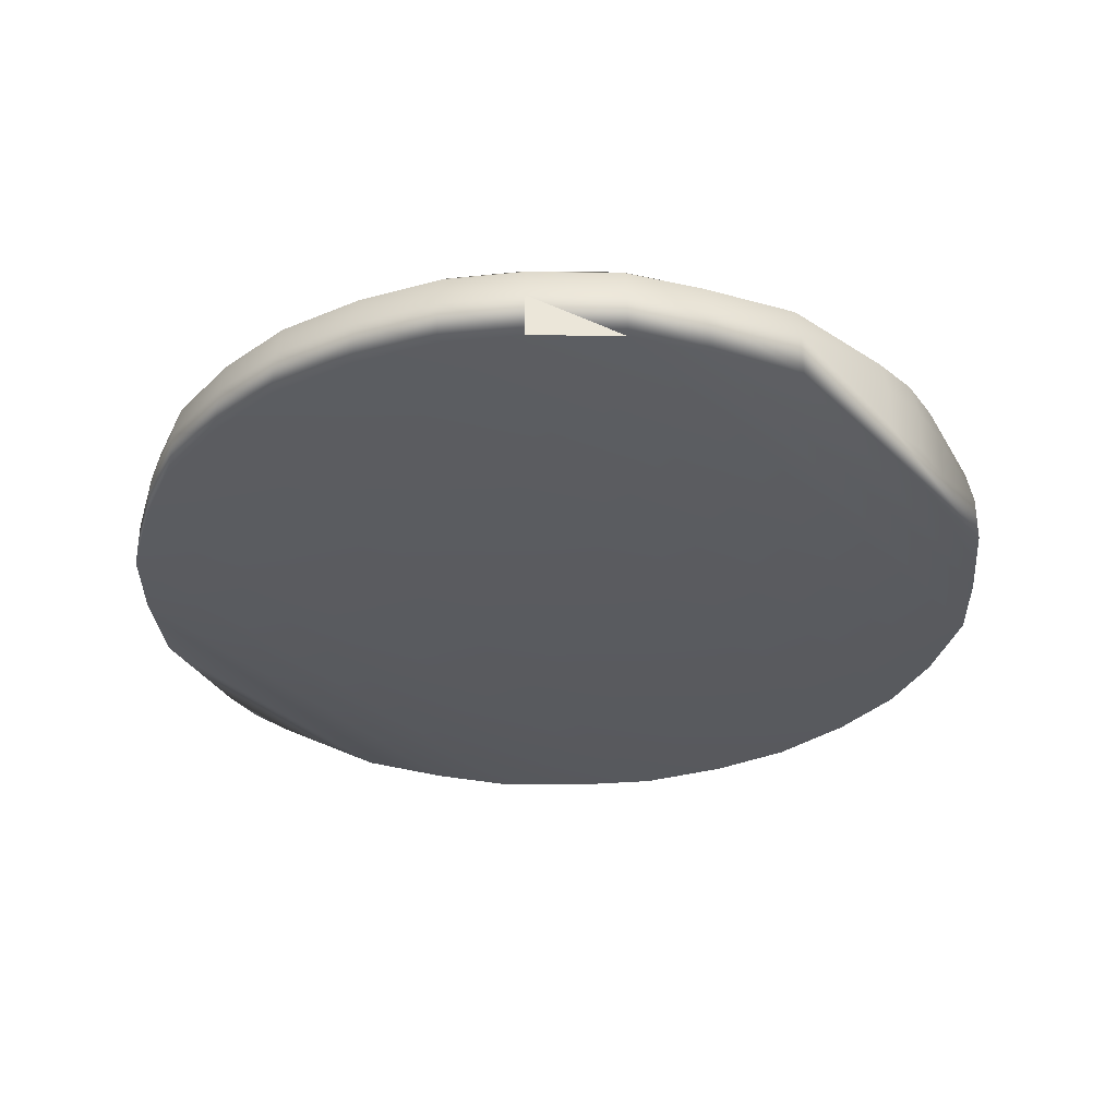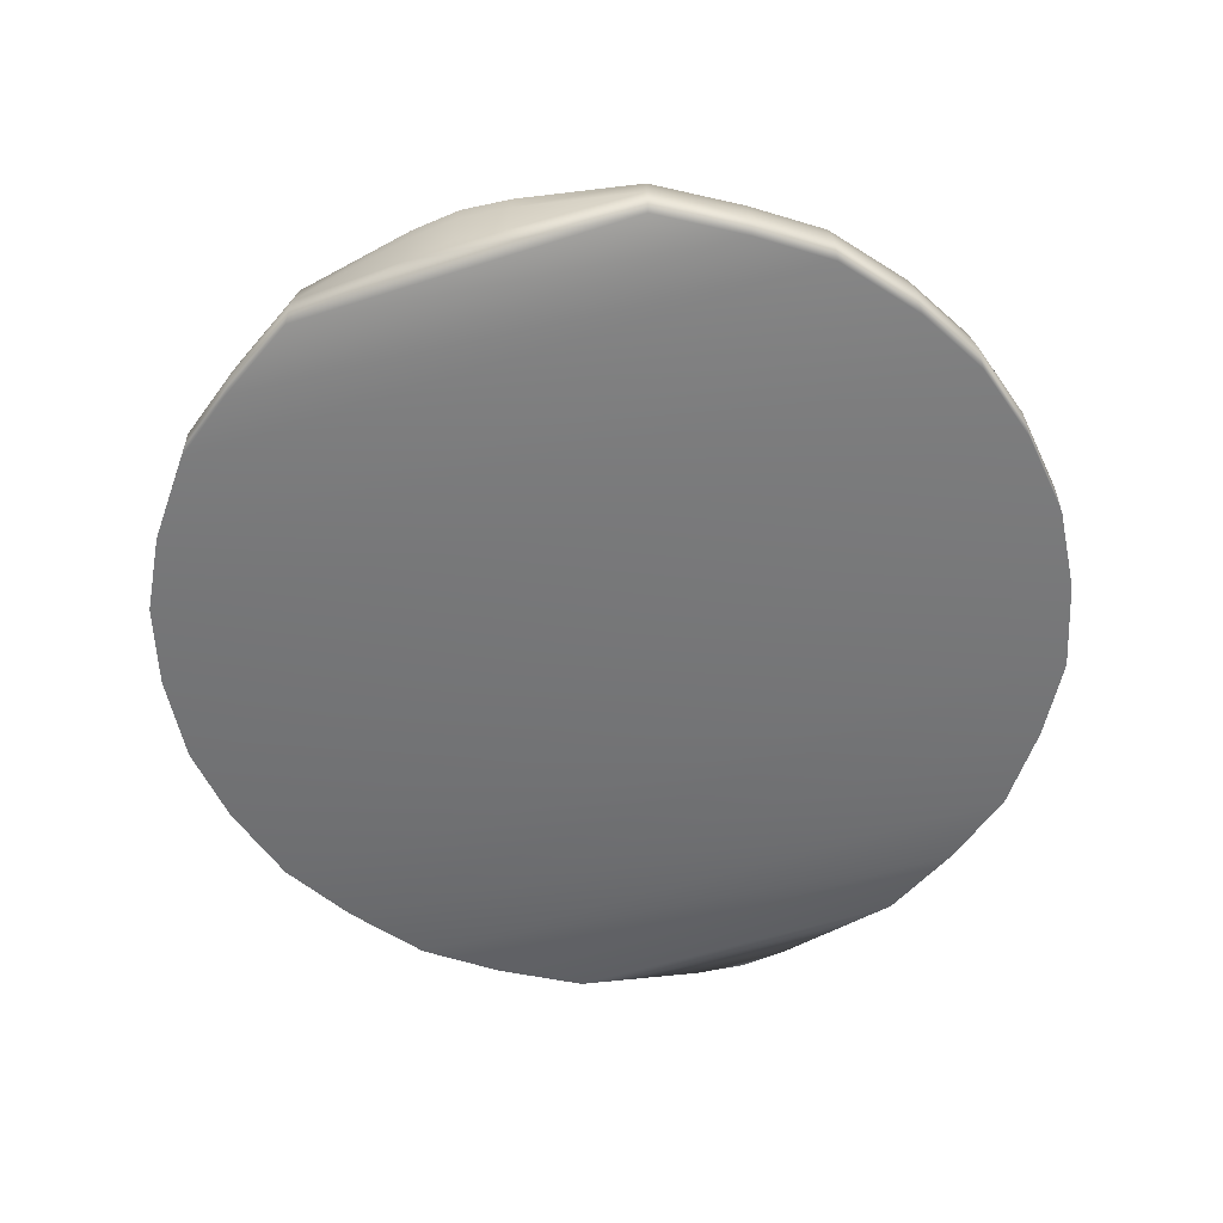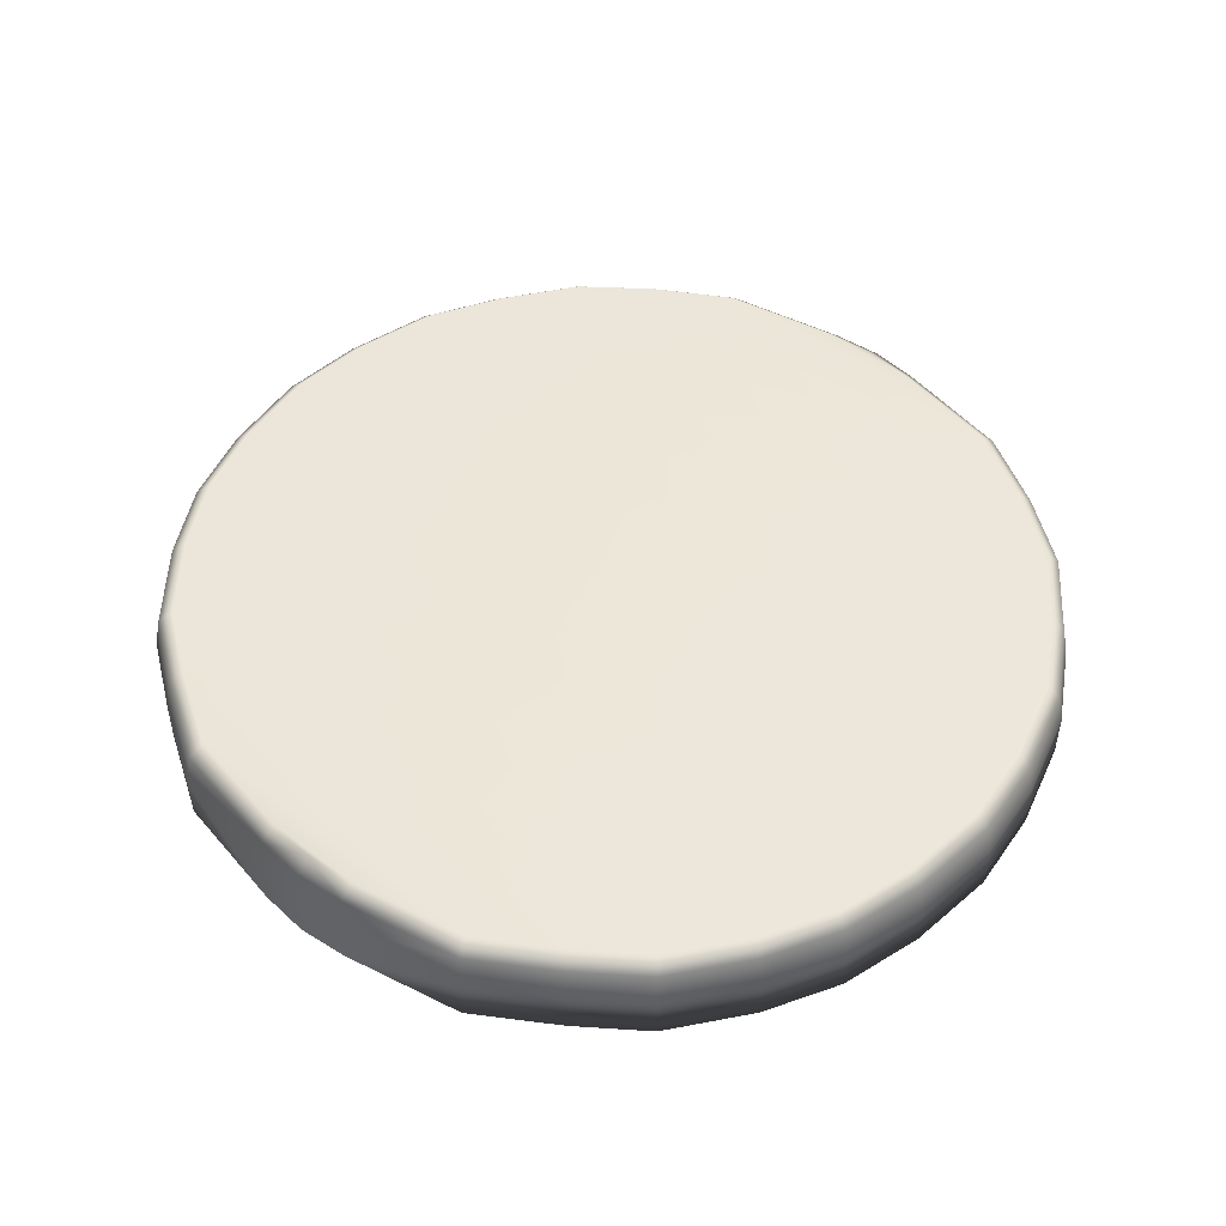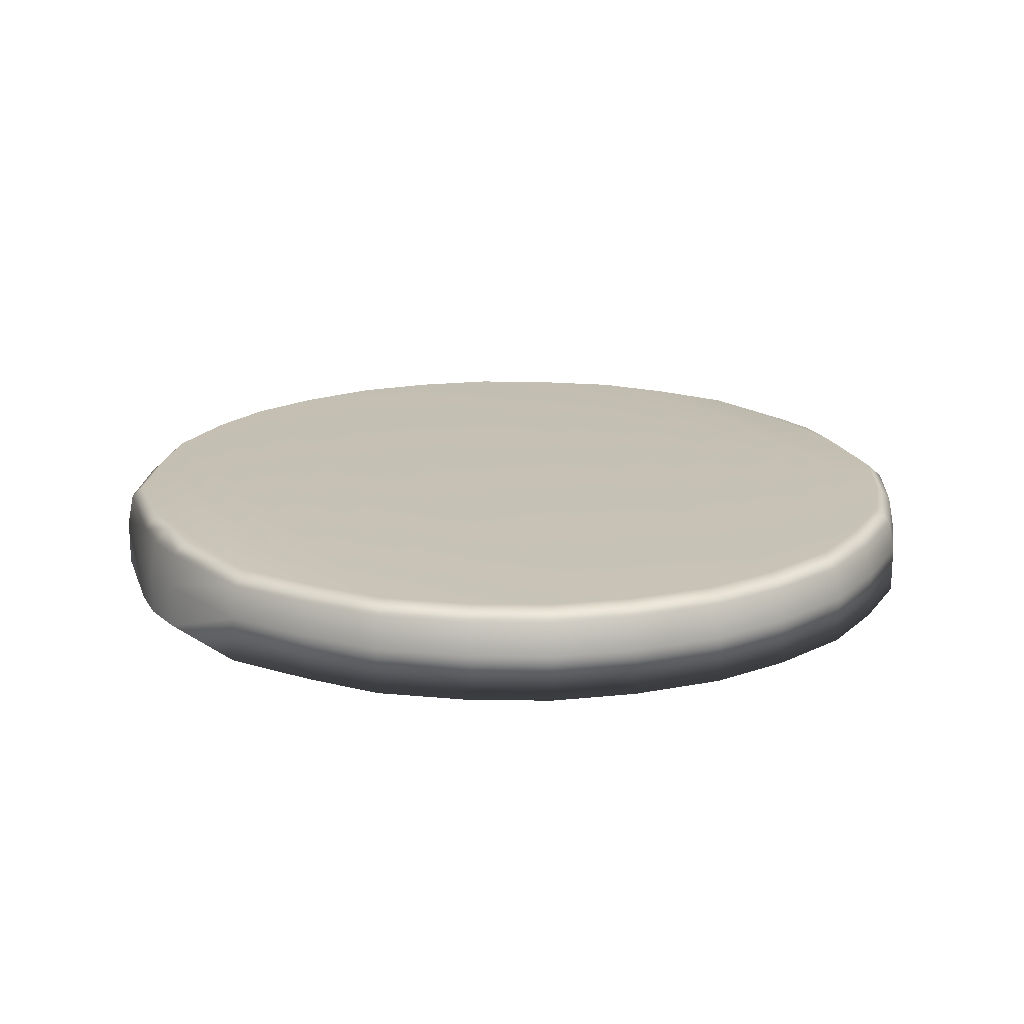
<metadata>
{"format":"obj","ext":"obj","renderer":"f3d","projection":"perspective","resolution":1024,"background":"white","views":[{"elev":-32.9,"azim":126.9,"up":"+Y"},{"elev":-56.9,"azim":-161.6,"up":"+Y"},{"elev":49.7,"azim":-140.0,"up":"+Y"},{"elev":18.5,"azim":-117.6,"up":"+Y"}]}
</metadata>
<code>
g default
v 0.09676 0.05278 -0.06099
v 0.07264 0.05278 -0.0971
v 0.03652 0.05278 -0.1212
v -0.04867 0.05278 -0.1212
v -0.08479 0.05278 -0.0971
v -0.1089 0.05278 -0.06099
v -0.1174 0.05278 -0.01839
v -0.1089 0.05278 0.02421
v -0.08479 0.05278 0.06032
v -0.04867 0.05278 0.08445
v 0.03652 0.05278 0.08445
v 0.07264 0.05278 0.06032
v 0.09676 0.05278 0.02421
v 0.1052 0.05278 -0.01839
v 0.09676 0.06437 -0.06099
v 0.09531 0.07256 -0.06038
v 0.0918 0.07596 -0.05893
v 0.07264 0.06437 -0.0971
v 0.07152 0.07256 -0.09599
v 0.06884 0.07596 -0.0933
v 0.03652 0.06437 -0.1212
v 0.03592 0.07256 -0.1198
v 0.03447 0.07596 -0.1163
v -0.04867 0.06437 -0.1212
v -0.04807 0.07256 -0.1198
v -0.04662 0.07596 -0.1163
v -0.08479 0.06437 -0.0971
v -0.08367 0.07256 -0.09599
v -0.08099 0.07596 -0.0933
v -0.1089 0.06437 -0.06099
v -0.1075 0.07256 -0.06038
v -0.104 0.07596 -0.05893
v -0.1174 0.06437 -0.01839
v -0.1158 0.07256 -0.01839
v -0.112 0.07596 -0.01839
v -0.1089 0.06437 0.02421
v -0.1075 0.07256 0.02361
v -0.104 0.07596 0.02215
v -0.08479 0.06437 0.06032
v -0.08367 0.07256 0.05921
v -0.08099 0.07596 0.05652
v -0.04867 0.06437 0.08445
v -0.04807 0.07256 0.083
v -0.04662 0.07596 0.07949
v 0.03652 0.06437 0.08445
v 0.03592 0.07256 0.083
v 0.03447 0.07596 0.07949
v 0.07264 0.06437 0.06032
v 0.07152 0.07256 0.05921
v 0.06884 0.07596 0.05652
v 0.09676 0.06437 0.02421
v 0.09531 0.07256 0.02361
v 0.0918 0.07596 0.02215
v 0.1052 0.06437 -0.01839
v 0.1037 0.07256 -0.01839
v 0.09987 0.07596 -0.01839
v 0.09765 0.07596 0.00143
v 0.1014 0.07256 0.002141
v 0.1029 0.06437 0.002435
v 0.1029 0.05278 0.002435
v -0.1151 0.05278 0.002435
v -0.1151 0.06437 0.002435
v -0.1135 0.07256 0.002141
v -0.1098 0.07596 0.00143
v 0.1011 0.07256 -0.04045
v 0.1026 0.06437 -0.04076
v 0.1026 0.05278 -0.04076
v -0.1148 0.05278 -0.04076
v -0.1148 0.06437 -0.04076
v -0.1132 0.07256 -0.04045
v -0.1095 0.07596 -0.03968
v 0.09737 0.07596 -0.03968
v 0.08166 0.07596 0.03952
v 0.0848 0.07256 0.0416
v 0.0861 0.06437 0.04246
v 0.0861 0.05278 0.04246
v -0.09825 0.05278 0.04246
v -0.09825 0.06437 0.04246
v -0.09695 0.07256 0.0416
v -0.09381 0.07596 0.03952
v 0.08249 0.07596 -0.07587
v 0.08567 0.07256 -0.07792
v 0.08699 0.06437 -0.07878
v 0.08699 0.05278 -0.07878
v -0.09914 0.05278 -0.07878
v -0.09914 0.06437 -0.07878
v -0.09782 0.07256 -0.07792
v -0.09465 0.07596 -0.07587
v 0.05353 0.07596 -0.1044
v 0.05566 0.07256 -0.1075
v 0.05655 0.06437 -0.1088
v 0.05655 0.05278 -0.1088
v -0.0687 0.05278 -0.1088
v -0.0687 0.06437 -0.1088
v -0.06781 0.07256 -0.1075
v -0.06568 0.07596 -0.1044
v -0.06495 0.07596 0.06874
v -0.06706 0.07256 0.07186
v -0.06793 0.06437 0.07315
v -0.06793 0.05278 0.07315
v 0.05578 0.05278 0.07315
v 0.05578 0.06437 0.07315
v 0.0549 0.07256 0.07186
v 0.05279 0.07596 0.06874
v 0.006086 0.07256 -0.1257
v -0.006076 0.07256 -0.1269
v -0.01824 0.07256 -0.1257
v -0.01824 0.07596 -0.1219
v 0.006086 0.07596 -0.1219
v -0.006076 0.07596 -0.1231
v -0.01824 0.06437 -0.1273
v -0.006076 0.06437 -0.1285
v 0.006086 0.06437 -0.1273
v -0.01824 0.07256 0.08893
v -0.006076 0.07256 0.09013
v 0.006086 0.07256 0.08893
v 0.006086 0.07596 0.08514
v -0.01824 0.07596 0.08514
v -0.006076 0.07596 0.08633
v 0.006086 0.06437 0.09051
v -0.006076 0.06437 0.0917
v -0.01824 0.06437 0.09051
v -0.006076 0.05278 -0.1285
v 0.006086 0.05278 -0.1273
v -0.01824 0.05278 -0.1273
v -0.006076 0.05278 0.0917
v -0.01824 0.05278 0.09051
v 0.006086 0.05278 0.09051
g polySurface24 TapaTarro:polySurface4
f 84 2 83
f 83 2 18
f 92 3 91
f 91 3 21
f 4 93 24
f 24 93 94
f 5 85 27
f 27 85 86
f 6 68 30
f 30 68 69
f 7 61 33
f 33 61 62
f 8 77 36
f 36 77 78
f 100 10 99
f 99 10 42
f 11 101 45
f 45 101 102
f 76 13 75
f 75 13 51
f 60 14 59
f 59 14 54
f 67 1 66
f 66 1 15
f 53 38 73
f 73 38 80
f 15 16 66
f 66 16 65
f 16 17 65
f 65 17 72
f 81 82 20
f 20 82 19
f 82 83 19
f 19 83 18
f 89 90 23
f 23 90 22
f 90 91 22
f 22 91 21
f 25 95 26
f 26 95 96
f 24 94 25
f 25 94 95
f 28 87 29
f 29 87 88
f 27 86 28
f 28 86 87
f 31 70 32
f 32 70 71
f 30 69 31
f 31 69 70
f 34 63 35
f 35 63 64
f 33 62 34
f 34 62 63
f 37 79 38
f 38 79 80
f 36 78 37
f 37 78 79
f 97 98 44
f 44 98 43
f 98 99 43
f 43 99 42
f 46 103 47
f 47 103 104
f 45 102 46
f 46 102 103
f 73 74 53
f 53 74 52
f 74 75 52
f 52 75 51
f 57 58 56
f 56 58 55
f 58 59 55
f 55 59 54
f 88 81 29
f 29 81 20
f 72 17 71
f 71 17 32
f 96 89 26
f 26 89 23
f 56 35 57
f 57 35 64
f 104 97 47
f 47 97 44
f 60 61 14
f 14 61 7
f 13 76 8
f 8 76 77
f 100 101 10
f 10 101 11
f 67 68 1
f 1 68 6
f 84 85 2
f 2 85 5
f 92 93 3
f 3 93 4
f 52 58 53
f 53 58 57
f 51 59 52
f 52 59 58
f 13 60 51
f 51 60 59
f 13 8 60
f 60 8 61
f 62 61 36
f 36 61 8
f 63 62 37
f 37 62 36
f 64 63 38
f 38 63 37
f 57 64 53
f 53 64 38
f 65 55 66
f 66 55 54
f 14 67 54
f 54 67 66
f 14 7 67
f 67 7 68
f 69 68 33
f 33 68 7
f 70 69 34
f 34 69 33
f 71 70 35
f 35 70 34
f 56 72 35
f 35 72 71
f 72 56 65
f 65 56 55
f 49 74 50
f 50 74 73
f 48 75 49
f 49 75 74
f 12 76 48
f 48 76 75
f 77 76 9
f 9 76 12
f 78 77 39
f 39 77 9
f 79 78 40
f 40 78 39
f 80 79 41
f 41 79 40
f 73 80 50
f 50 80 41
f 16 82 17
f 17 82 81
f 15 83 16
f 16 83 82
f 1 84 15
f 15 84 83
f 1 6 84
f 84 6 85
f 86 85 30
f 30 85 6
f 87 86 31
f 31 86 30
f 88 87 32
f 32 87 31
f 32 17 88
f 88 17 81
f 19 90 20
f 20 90 89
f 18 91 19
f 19 91 90
f 2 92 18
f 18 92 91
f 2 5 92
f 92 5 93
f 94 93 27
f 27 93 5
f 95 94 28
f 28 94 27
f 96 95 29
f 29 95 28
f 29 20 96
f 96 20 89
f 40 98 41
f 41 98 97
f 39 99 40
f 40 99 98
f 9 100 39
f 39 100 99
f 9 12 100
f 100 12 101
f 102 101 48
f 48 101 12
f 103 102 49
f 49 102 48
f 104 103 50
f 50 103 49
f 50 41 104
f 104 41 97
f 107 106 111
f 111 106 112
f 105 113 106
f 106 113 112
f 116 115 120
f 120 115 121
f 114 122 115
f 115 122 121
f 3 124 21
f 21 124 113
f 111 125 24
f 24 125 4
f 10 127 42
f 42 127 122
f 120 128 45
f 45 128 11
f 23 22 109
f 109 22 105
f 22 21 105
f 105 21 113
f 108 107 26
f 26 107 25
f 107 111 25
f 25 111 24
f 44 43 118
f 118 43 114
f 43 42 114
f 114 42 122
f 117 116 47
f 47 116 46
f 116 120 46
f 46 120 45
f 108 26 109
f 109 26 23
f 117 118 119
f 125 124 4
f 4 124 3
f 126 127 128
f 106 110 105
f 105 110 109
f 106 107 110
f 110 107 108
f 111 112 125
f 125 112 123
f 112 113 123
f 123 113 124
f 115 119 114
f 114 119 118
f 115 116 119
f 119 116 117
f 120 121 128
f 128 121 126
f 121 122 126
f 126 122 127
f 108 109 110
f 117 47 118
f 118 47 44
f 128 127 11
f 11 127 10
f 123 124 125
g default
v 0.09676 0.05278 -0.06099
v 0.07264 0.05278 -0.0971
v 0.03652 0.05278 -0.1212
v -0.04867 0.05278 -0.1212
v -0.08479 0.05278 -0.0971
v -0.1089 0.05278 -0.06099
v -0.1174 0.05278 -0.01839
v -0.1089 0.05278 0.02421
v -0.08479 0.05278 0.06032
v -0.04867 0.05278 0.08445
v 0.03652 0.05278 0.08445
v 0.07264 0.05278 0.06032
v 0.09676 0.05278 0.02421
v 0.1052 0.05278 -0.01839
v 0.09676 0.06437 -0.06099
v 0.09531 0.07256 -0.06038
v 0.0918 0.07596 -0.05893
v 0.07264 0.06437 -0.0971
v 0.07152 0.07256 -0.09599
v 0.06884 0.07596 -0.0933
v 0.03652 0.06437 -0.1212
v 0.03592 0.07256 -0.1198
v 0.03447 0.07596 -0.1163
v -0.04867 0.06437 -0.1212
v -0.04807 0.07256 -0.1198
v -0.04662 0.07596 -0.1163
v -0.08479 0.06437 -0.0971
v -0.08367 0.07256 -0.09599
v -0.08099 0.07596 -0.0933
v -0.1089 0.06437 -0.06099
v -0.1075 0.07256 -0.06038
v -0.104 0.07596 -0.05893
v -0.1174 0.06437 -0.01839
v -0.1158 0.07256 -0.01839
v -0.112 0.07596 -0.01839
v -0.1089 0.06437 0.02421
v -0.1075 0.07256 0.02361
v -0.104 0.07596 0.02215
v -0.08479 0.06437 0.06032
v -0.08367 0.07256 0.05921
v -0.08099 0.07596 0.05652
v -0.04867 0.06437 0.08445
v -0.04807 0.07256 0.083
v -0.04662 0.07596 0.07949
v 0.03652 0.06437 0.08445
v 0.03592 0.07256 0.083
v 0.03447 0.07596 0.07949
v 0.07264 0.06437 0.06032
v 0.07152 0.07256 0.05921
v 0.06884 0.07596 0.05652
v 0.09676 0.06437 0.02421
v 0.09531 0.07256 0.02361
v 0.0918 0.07596 0.02215
v 0.1052 0.06437 -0.01839
v 0.1037 0.07256 -0.01839
v 0.09987 0.07596 -0.01839
v 0.09765 0.07596 0.00143
v 0.1014 0.07256 0.002141
v 0.1029 0.06437 0.002435
v 0.1029 0.05278 0.002435
v -0.1151 0.05278 0.002435
v -0.1151 0.06437 0.002435
v -0.1135 0.07256 0.002141
v -0.1098 0.07596 0.00143
v 0.1011 0.07256 -0.04045
v 0.1026 0.06437 -0.04076
v 0.1026 0.05278 -0.04076
v -0.1148 0.05278 -0.04076
v -0.1148 0.06437 -0.04076
v -0.1132 0.07256 -0.04045
v -0.1095 0.07596 -0.03968
v 0.09737 0.07596 -0.03968
v 0.08166 0.07596 0.03952
v 0.0848 0.07256 0.0416
v 0.0861 0.06437 0.04246
v 0.0861 0.05278 0.04246
v -0.09825 0.05278 0.04246
v -0.09825 0.06437 0.04246
v -0.09695 0.07256 0.0416
v -0.09381 0.07596 0.03952
v 0.08249 0.07596 -0.07587
v 0.08567 0.07256 -0.07792
v 0.08699 0.06437 -0.07878
v 0.08699 0.05278 -0.07878
v -0.09914 0.05278 -0.07878
v -0.09914 0.06437 -0.07878
v -0.09782 0.07256 -0.07792
v -0.09465 0.07596 -0.07587
v 0.05353 0.07596 -0.1044
v 0.05566 0.07256 -0.1075
v 0.05655 0.06437 -0.1088
v 0.05655 0.05278 -0.1088
v -0.0687 0.05278 -0.1088
v -0.0687 0.06437 -0.1088
v -0.06781 0.07256 -0.1075
v -0.06568 0.07596 -0.1044
v -0.06495 0.07596 0.06874
v -0.06706 0.07256 0.07186
v -0.06793 0.06437 0.07315
v -0.06793 0.05278 0.07315
v 0.05578 0.05278 0.07315
v 0.05578 0.06437 0.07315
v 0.0549 0.07256 0.07186
v 0.05279 0.07596 0.06874
v 0.006086 0.07256 -0.1257
v -0.006076 0.07256 -0.1269
v -0.01824 0.07256 -0.1257
v -0.01824 0.07596 -0.1219
v 0.006086 0.07596 -0.1219
v -0.006076 0.07596 -0.1231
v -0.01824 0.06437 -0.1273
v -0.006076 0.06437 -0.1285
v 0.006086 0.06437 -0.1273
v -0.01824 0.07256 0.08893
v -0.006076 0.07256 0.09013
v 0.006086 0.07256 0.08893
v 0.006086 0.07596 0.08514
v -0.01824 0.07596 0.08514
v -0.006076 0.07596 0.08633
v 0.006086 0.06437 0.09051
v -0.006076 0.06437 0.0917
v -0.01824 0.06437 0.09051
v -0.006076 0.05278 -0.1285
v 0.006086 0.05278 -0.1273
v -0.01824 0.05278 -0.1273
v -0.006076 0.05278 0.0917
v -0.01824 0.05278 0.09051
v 0.006086 0.05278 0.09051
g polySurface24 TapaTarro:polySurface4
f 212 130 211
f 211 130 146
f 220 131 219
f 219 131 149
f 132 221 152
f 152 221 222
f 133 213 155
f 155 213 214
f 134 196 158
f 158 196 197
f 135 189 161
f 161 189 190
f 136 205 164
f 164 205 206
f 228 138 227
f 227 138 170
f 139 229 173
f 173 229 230
f 204 141 203
f 203 141 179
f 188 142 187
f 187 142 182
f 195 129 194
f 194 129 143
f 181 166 201
f 201 166 208
f 143 144 194
f 194 144 193
f 144 145 193
f 193 145 200
f 209 210 148
f 148 210 147
f 210 211 147
f 147 211 146
f 217 218 151
f 151 218 150
f 218 219 150
f 150 219 149
f 153 223 154
f 154 223 224
f 152 222 153
f 153 222 223
f 156 215 157
f 157 215 216
f 155 214 156
f 156 214 215
f 159 198 160
f 160 198 199
f 158 197 159
f 159 197 198
f 162 191 163
f 163 191 192
f 161 190 162
f 162 190 191
f 165 207 166
f 166 207 208
f 164 206 165
f 165 206 207
f 225 226 172
f 172 226 171
f 226 227 171
f 171 227 170
f 174 231 175
f 175 231 232
f 173 230 174
f 174 230 231
f 201 202 181
f 181 202 180
f 202 203 180
f 180 203 179
f 185 186 184
f 184 186 183
f 186 187 183
f 183 187 182
f 216 209 157
f 157 209 148
f 200 145 199
f 199 145 160
f 224 217 154
f 154 217 151
f 184 163 185
f 185 163 192
f 232 225 175
f 175 225 172
f 188 189 142
f 142 189 135
f 141 204 136
f 136 204 205
f 228 229 138
f 138 229 139
f 195 196 129
f 129 196 134
f 212 213 130
f 130 213 133
f 220 221 131
f 131 221 132
f 180 186 181
f 181 186 185
f 179 187 180
f 180 187 186
f 141 188 179
f 179 188 187
f 141 136 188
f 188 136 189
f 190 189 164
f 164 189 136
f 191 190 165
f 165 190 164
f 192 191 166
f 166 191 165
f 185 192 181
f 181 192 166
f 193 183 194
f 194 183 182
f 142 195 182
f 182 195 194
f 142 135 195
f 195 135 196
f 197 196 161
f 161 196 135
f 198 197 162
f 162 197 161
f 199 198 163
f 163 198 162
f 184 200 163
f 163 200 199
f 200 184 193
f 193 184 183
f 177 202 178
f 178 202 201
f 176 203 177
f 177 203 202
f 140 204 176
f 176 204 203
f 205 204 137
f 137 204 140
f 206 205 167
f 167 205 137
f 207 206 168
f 168 206 167
f 208 207 169
f 169 207 168
f 201 208 178
f 178 208 169
f 144 210 145
f 145 210 209
f 143 211 144
f 144 211 210
f 129 212 143
f 143 212 211
f 129 134 212
f 212 134 213
f 214 213 158
f 158 213 134
f 215 214 159
f 159 214 158
f 216 215 160
f 160 215 159
f 160 145 216
f 216 145 209
f 147 218 148
f 148 218 217
f 146 219 147
f 147 219 218
f 130 220 146
f 146 220 219
f 130 133 220
f 220 133 221
f 222 221 155
f 155 221 133
f 223 222 156
f 156 222 155
f 224 223 157
f 157 223 156
f 157 148 224
f 224 148 217
f 168 226 169
f 169 226 225
f 167 227 168
f 168 227 226
f 137 228 167
f 167 228 227
f 137 140 228
f 228 140 229
f 230 229 176
f 176 229 140
f 231 230 177
f 177 230 176
f 232 231 178
f 178 231 177
f 178 169 232
f 232 169 225
f 235 234 239
f 239 234 240
f 233 241 234
f 234 241 240
f 244 243 248
f 248 243 249
f 242 250 243
f 243 250 249
f 131 252 149
f 149 252 241
f 239 253 152
f 152 253 132
f 138 255 170
f 170 255 250
f 248 256 173
f 173 256 139
f 151 150 237
f 237 150 233
f 150 149 233
f 233 149 241
f 236 235 154
f 154 235 153
f 235 239 153
f 153 239 152
f 172 171 246
f 246 171 242
f 171 170 242
f 242 170 250
f 245 244 175
f 175 244 174
f 244 248 174
f 174 248 173
f 236 154 237
f 237 154 151
f 245 246 247
f 253 252 132
f 132 252 131
f 254 255 256
f 234 238 233
f 233 238 237
f 234 235 238
f 238 235 236
f 239 240 253
f 253 240 251
f 240 241 251
f 251 241 252
f 243 247 242
f 242 247 246
f 243 244 247
f 247 244 245
f 248 249 256
f 256 249 254
f 249 250 254
f 254 250 255
f 236 237 238
f 245 175 246
f 246 175 172
f 256 255 139
f 139 255 138
f 251 252 253

</code>
